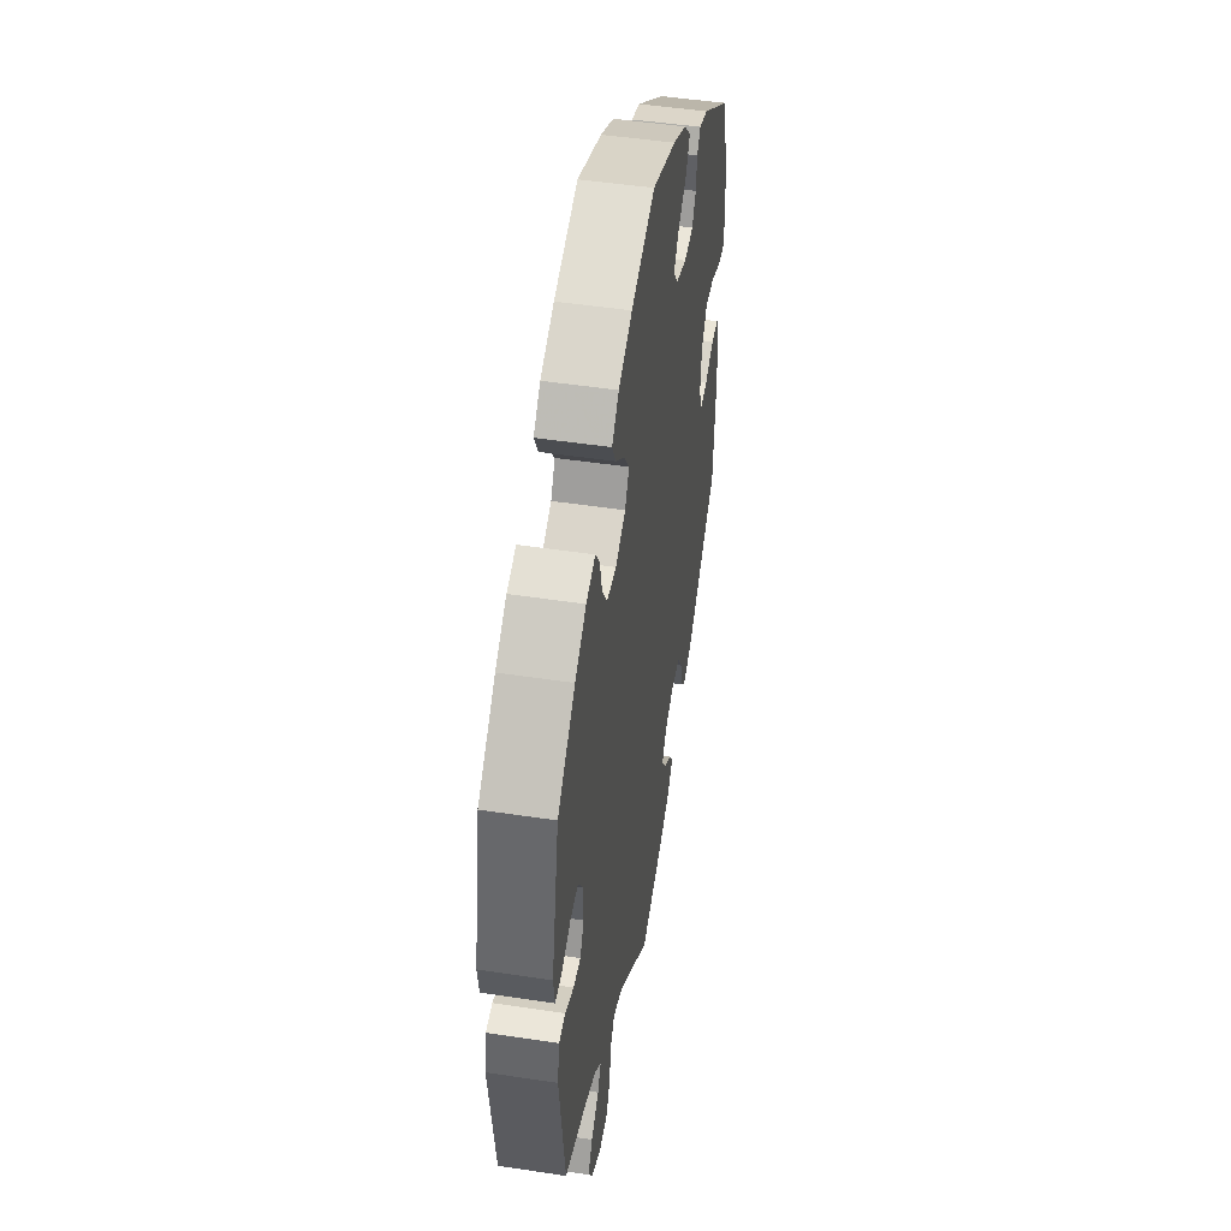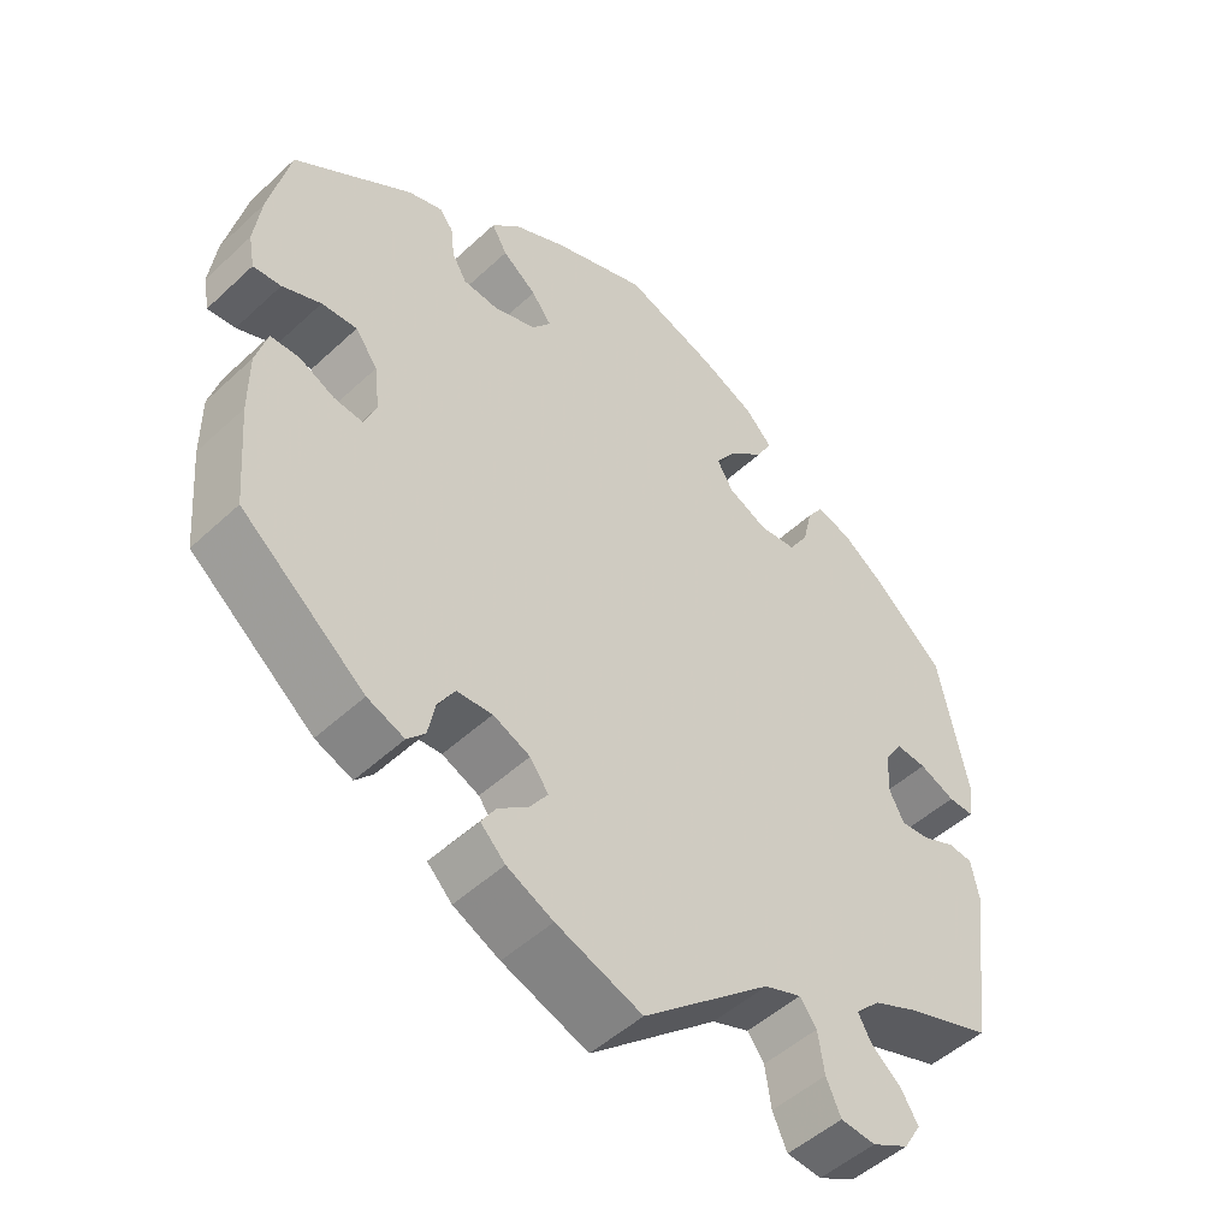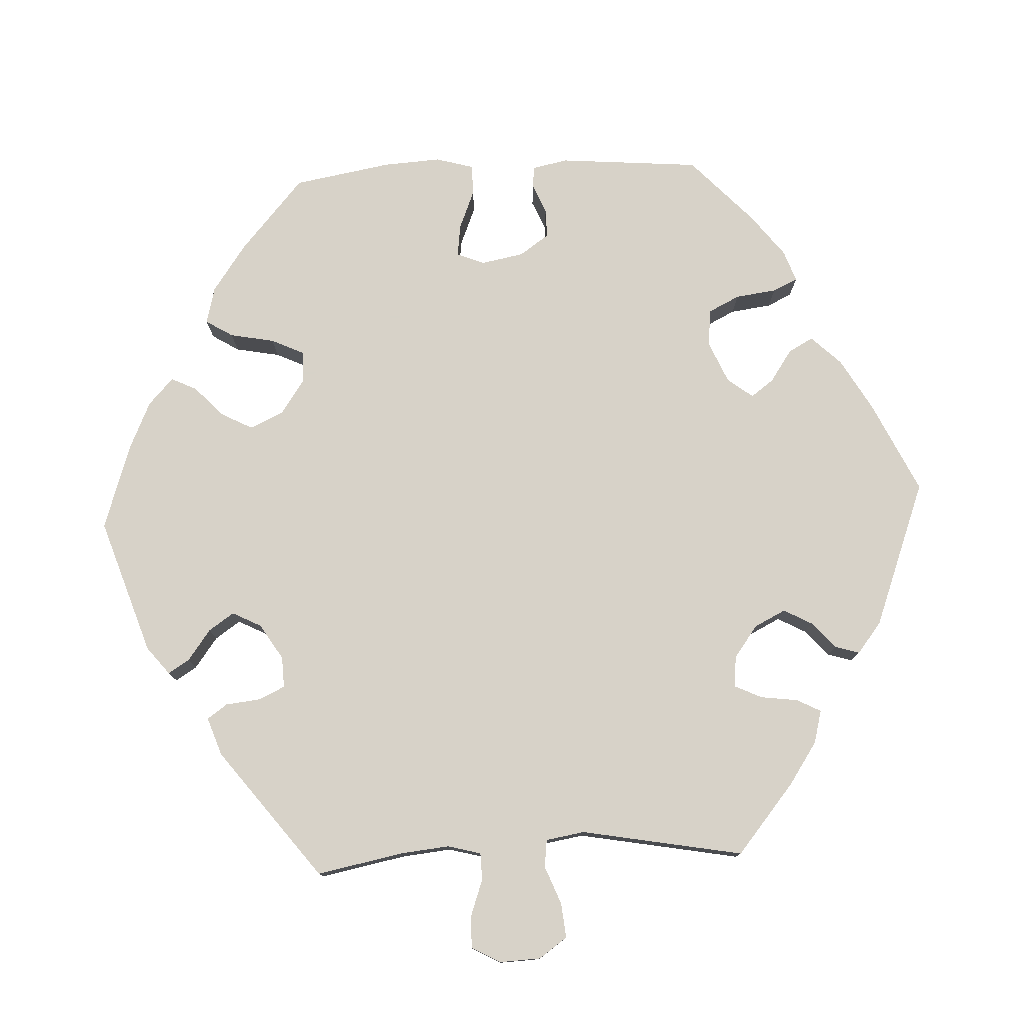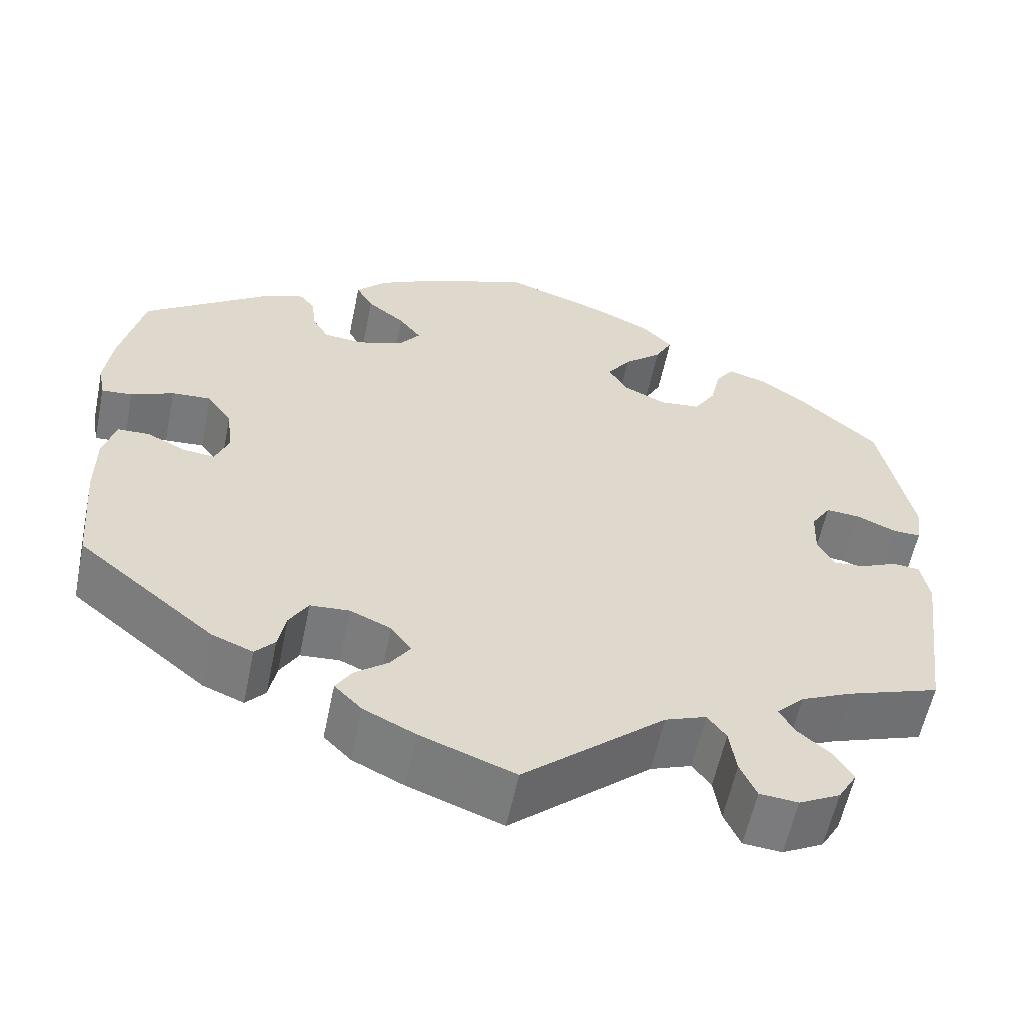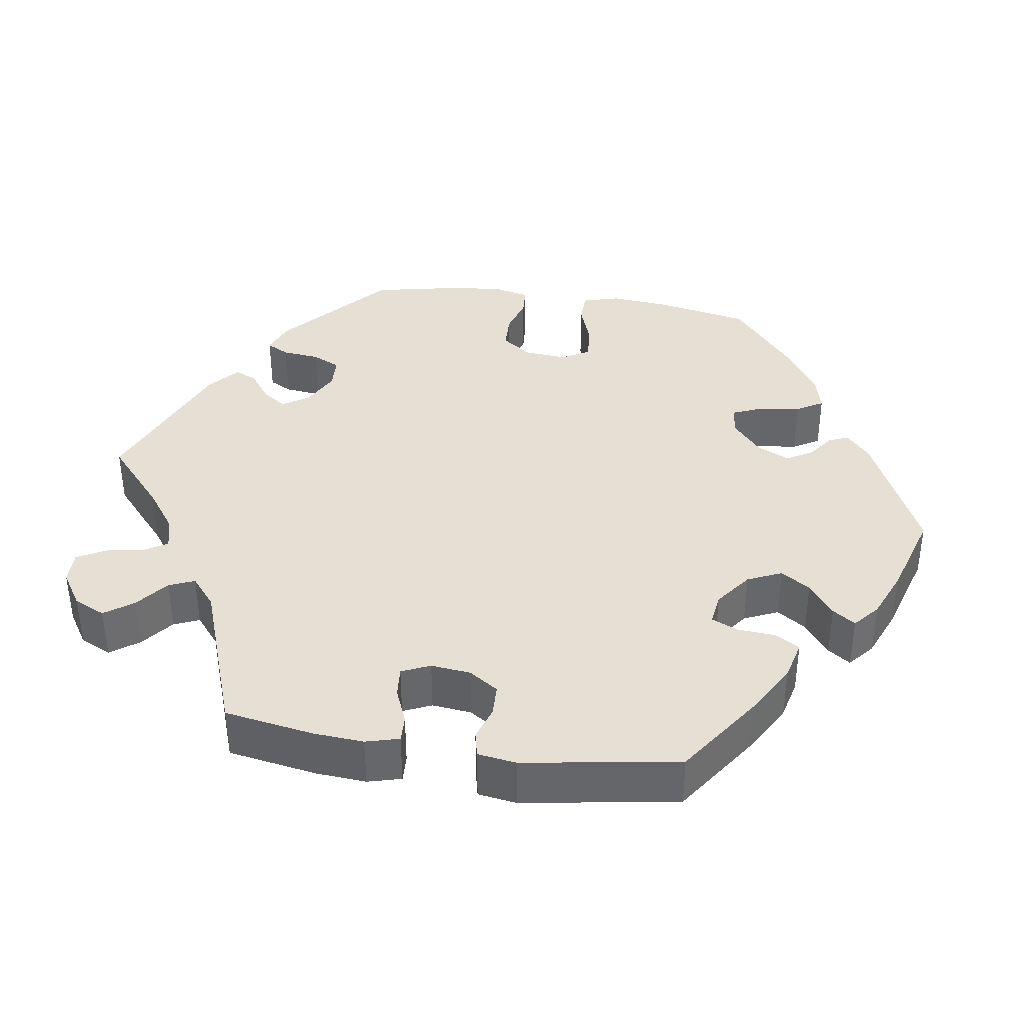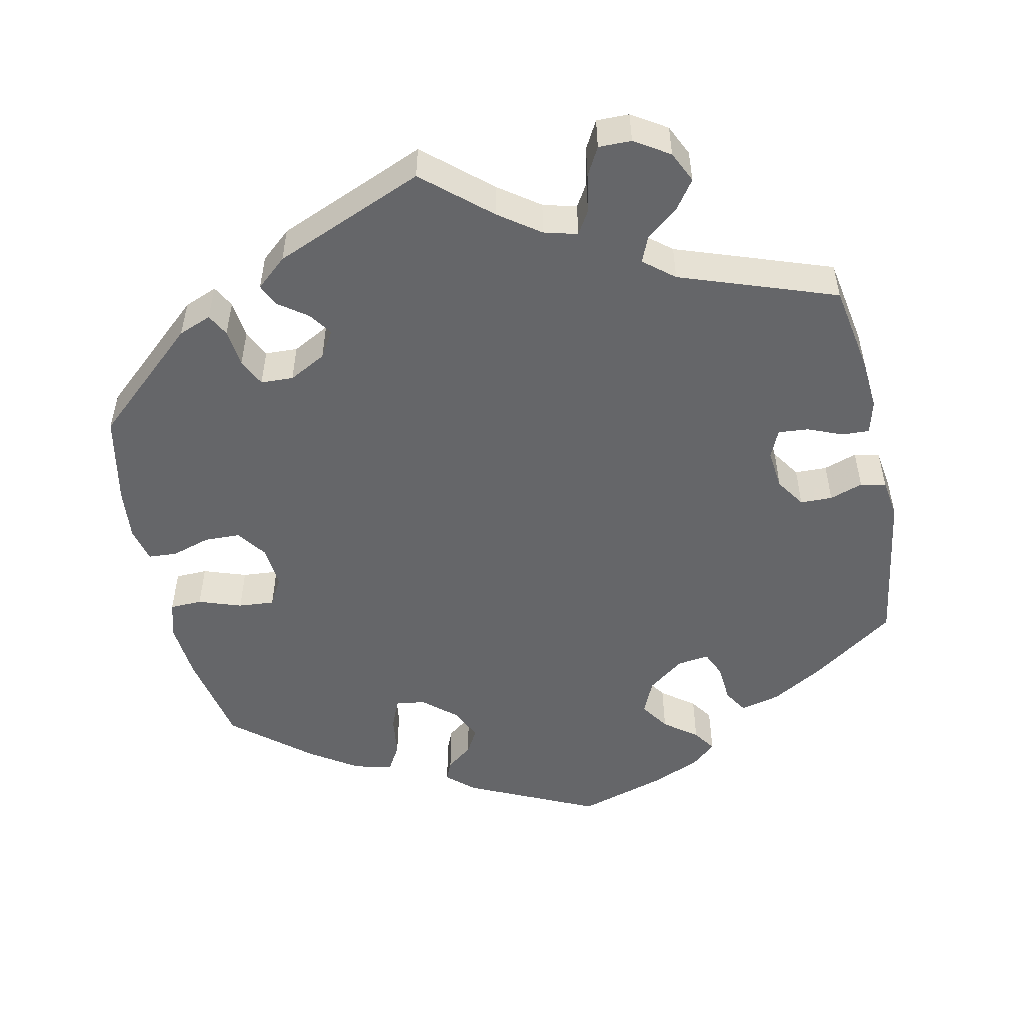
<metadata>
{"format":"obj","ext":"obj","renderer":"f3d","projection":"perspective","resolution":1024,"background":"white","views":[{"elev":47.9,"azim":99.7,"up":"+Z"},{"elev":-49.6,"azim":-44.4,"up":"+Z"},{"elev":77.4,"azim":147.2,"up":"+Y"},{"elev":-58.2,"azim":-11.6,"up":"+Z"},{"elev":38.2,"azim":-141.5,"up":"+Y"},{"elev":-51.8,"azim":132.1,"up":"+Y"}]}
</metadata>
<code>
v 0.119 0.07 0.537
v 0.188 0.07 0.505
v 0.223 0.07 0.469
v 0.203 0.07 0.432
v 0.158 0.07 0.393
v 0.131 0.07 0.354
v 0.152 0.07 0.318
v 0.203 0.07 0.294
v 0.251 0.07 0.299
v 0.276 0.07 0.339
v 0.288 0.07 0.391
v 0.309 0.07 0.422
v 0.355 0.07 0.408
v 0.411 0.07 0.368
v 0.5 0.07 0.289
v 0.538 0.07 0.105
v 0.531 0.07 0.059
v 0.498 0.07 0.06
v 0.452 0.07 0.08
v 0.412 0.07 0.083
v 0.389 0.07 0.047
v 0.387 0.07 -0.008
v 0.406 0.07 -0.044
v 0.443 0.07 -0.041
v 0.486 0.07 -0.022
v 0.518 0.07 -0.025
v 0.528 0.07 -0.077
v 0.5 0.07 -0.289
v 0.392 0.07 -0.326
v 0.332 0.07 -0.353
v 0.3 0.07 -0.385
v 0.317 0.07 -0.416
v 0.356 0.07 -0.449
v 0.378 0.07 -0.485
v 0.356 0.07 -0.522
v 0.308 0.07 -0.547
v 0.263 0.07 -0.543
v 0.244 0.07 -0.501
v 0.236 0.07 -0.448
v 0.214 0.07 -0.419
v 0.166 0.07 -0.437
v 0.001 0.07 -0.578
v -0.11 0.07 -0.537
v -0.17 0.07 -0.508
v -0.202 0.07 -0.476
v -0.183 0.07 -0.446
v -0.144 0.07 -0.416
v -0.121 0.07 -0.383
v -0.145 0.07 -0.35
v -0.193 0.07 -0.329
v -0.239 0.07 -0.332
v -0.261 0.07 -0.368
v -0.27 0.07 -0.413
v -0.293 0.07 -0.438
v -0.341 0.07 -0.419
v -0.501 0.07 -0.289
v -0.512 0.07 -0.156
v -0.512 0.07 -0.077
v -0.497 0.07 -0.025
v -0.46 0.07 -0.024
v -0.414 0.07 -0.046
v -0.377 0.07 -0.05
v -0.361 0.07 -0.011
v -0.368 0.07 0.048
v -0.397 0.07 0.088
v -0.443 0.07 0.085
v -0.493 0.07 0.064
v -0.529 0.07 0.061
v -0.537 0.07 0.104
v -0.528 0.07 0.173
v -0.501 0.07 0.289
v -0.348 0.07 0.396
v -0.303 0.07 0.411
v -0.286 0.07 0.388
v -0.281 0.07 0.346
v -0.262 0.07 0.313
v -0.215 0.07 0.309
v -0.161 0.07 0.328
v -0.137 0.07 0.359
v -0.163 0.07 0.393
v -0.207 0.07 0.427
v -0.227 0.07 0.462
v -0.191 0.07 0.499
v -0.123 0.07 0.533
v -0.001 0.07 0.578
v 0.119 0 0.537
v 0.188 0 0.505
v 0.223 0 0.469
v 0.203 0 0.432
v 0.158 0 0.393
v 0.131 0 0.354
v 0.152 0 0.318
v 0.203 0 0.294
v 0.251 0 0.299
v 0.276 0 0.339
v 0.288 0 0.391
v 0.309 0 0.422
v 0.355 0 0.408
v 0.411 0 0.368
v 0.5 0 0.289
v 0.538 0 0.105
v 0.531 0 0.059
v 0.498 0 0.06
v 0.452 0 0.08
v 0.412 0 0.083
v 0.389 0 0.047
v 0.387 0 -0.008
v 0.406 0 -0.044
v 0.443 0 -0.041
v 0.486 0 -0.022
v 0.518 0 -0.025
v 0.528 0 -0.077
v 0.5 0 -0.289
v 0.392 0 -0.326
v 0.332 0 -0.353
v 0.3 0 -0.385
v 0.317 0 -0.416
v 0.356 0 -0.449
v 0.378 0 -0.485
v 0.356 0 -0.522
v 0.308 0 -0.547
v 0.263 0 -0.543
v 0.244 0 -0.501
v 0.236 0 -0.448
v 0.214 0 -0.419
v 0.166 0 -0.437
v 0.001 0 -0.578
v -0.11 0 -0.537
v -0.17 0 -0.508
v -0.202 0 -0.476
v -0.183 0 -0.446
v -0.144 0 -0.416
v -0.121 0 -0.383
v -0.145 0 -0.35
v -0.193 0 -0.329
v -0.239 0 -0.332
v -0.261 0 -0.368
v -0.27 0 -0.413
v -0.293 0 -0.438
v -0.341 0 -0.419
v -0.501 0 -0.289
v -0.512 0 -0.156
v -0.512 0 -0.077
v -0.497 0 -0.025
v -0.46 0 -0.024
v -0.414 0 -0.046
v -0.377 0 -0.05
v -0.361 0 -0.011
v -0.368 0 0.048
v -0.397 0 0.088
v -0.443 0 0.085
v -0.493 0 0.064
v -0.529 0 0.061
v -0.537 0 0.104
v -0.528 0 0.173
v -0.501 0 0.289
v -0.348 0 0.396
v -0.303 0 0.411
v -0.286 0 0.388
v -0.281 0 0.346
v -0.262 0 0.313
v -0.215 0 0.309
v -0.161 0 0.328
v -0.137 0 0.359
v -0.163 0 0.393
v -0.207 0 0.427
v -0.227 0 0.462
v -0.191 0 0.499
v -0.123 0 0.533
v -0.001 0 0.578
f 80 81 82 83
f 79 80 83 84
f 72 73 74 75
f 72 75 76
f 71 72 76
f 70 71 76 77
f 66 67 68 69
f 65 66 69 70
f 58 59 60 61
f 58 61 62
f 57 58 62
f 56 57 62
f 55 56 62
f 52 53 54 55
f 51 52 55 62
f 50 51 62 63
f 44 45 46 47
f 44 47 48
f 41 42 43 44
f 40 41 44 48
f 36 37 38 39
f 34 35 36 39
f 32 33 34 39
f 31 32 39 40
f 30 31 40 48
f 26 27 28 29
f 24 25 26 29
f 23 24 29 30
f 22 23 30 48
f 16 17 18 19
f 16 19 20
f 15 16 20
f 14 15 20 21
f 10 11 12 13
f 9 10 13 14
f 2 3 4 5
f 2 5 6
f 1 2 6
f 79 84 85 1
f 65 70 77 78
f 64 65 78
f 49 50 63 64
f 21 22 48 49
f 9 14 21 49
f 8 9 49 64
f 7 8 64 78
f 78 79 1 6
f 6 7 78
f 168 167 166 165
f 169 168 165 164
f 160 159 158 157
f 161 160 157
f 161 157 156
f 162 161 156 155
f 154 153 152 151
f 155 154 151 150
f 146 145 144 143
f 147 146 143
f 147 143 142
f 147 142 141
f 147 141 140
f 140 139 138 137
f 147 140 137 136
f 148 147 136 135
f 132 131 130 129
f 133 132 129
f 129 128 127 126
f 133 129 126 125
f 124 123 122 121
f 124 121 120 119
f 124 119 118 117
f 125 124 117 116
f 133 125 116 115
f 114 113 112 111
f 114 111 110 109
f 115 114 109 108
f 133 115 108 107
f 104 103 102 101
f 105 104 101
f 105 101 100
f 106 105 100 99
f 98 97 96 95
f 99 98 95 94
f 90 89 88 87
f 91 90 87
f 91 87 86
f 86 170 169 164
f 163 162 155 150
f 163 150 149
f 149 148 135 134
f 134 133 107 106
f 134 106 99 94
f 149 134 94 93
f 163 149 93 92
f 91 86 164 163
f 163 92 91
f 1 86 87 2
f 2 87 88 3
f 3 88 89 4
f 4 89 90 5
f 5 90 91 6
f 6 91 92 7
f 7 92 93 8
f 8 93 94 9
f 9 94 95 10
f 10 95 96 11
f 11 96 97 12
f 12 97 98 13
f 13 98 99 14
f 14 99 100 15
f 15 100 101 16
f 16 101 102 17
f 17 102 103 18
f 18 103 104 19
f 19 104 105 20
f 20 105 106 21
f 21 106 107 22
f 22 107 108 23
f 23 108 109 24
f 24 109 110 25
f 25 110 111 26
f 26 111 112 27
f 27 112 113 28
f 28 113 114 29
f 29 114 115 30
f 30 115 116 31
f 31 116 117 32
f 32 117 118 33
f 33 118 119 34
f 34 119 120 35
f 35 120 121 36
f 36 121 122 37
f 37 122 123 38
f 38 123 124 39
f 39 124 125 40
f 40 125 126 41
f 41 126 127 42
f 42 127 128 43
f 43 128 129 44
f 44 129 130 45
f 45 130 131 46
f 46 131 132 47
f 47 132 133 48
f 48 133 134 49
f 49 134 135 50
f 50 135 136 51
f 51 136 137 52
f 52 137 138 53
f 53 138 139 54
f 54 139 140 55
f 55 140 141 56
f 56 141 142 57
f 57 142 143 58
f 58 143 144 59
f 59 144 145 60
f 60 145 146 61
f 61 146 147 62
f 62 147 148 63
f 63 148 149 64
f 64 149 150 65
f 65 150 151 66
f 66 151 152 67
f 67 152 153 68
f 68 153 154 69
f 69 154 155 70
f 70 155 156 71
f 71 156 157 72
f 72 157 158 73
f 73 158 159 74
f 74 159 160 75
f 75 160 161 76
f 76 161 162 77
f 77 162 163 78
f 78 163 164 79
f 79 164 165 80
f 80 165 166 81
f 81 166 167 82
f 82 167 168 83
f 83 168 169 84
f 84 169 170 85
f 85 170 86 1

</code>
